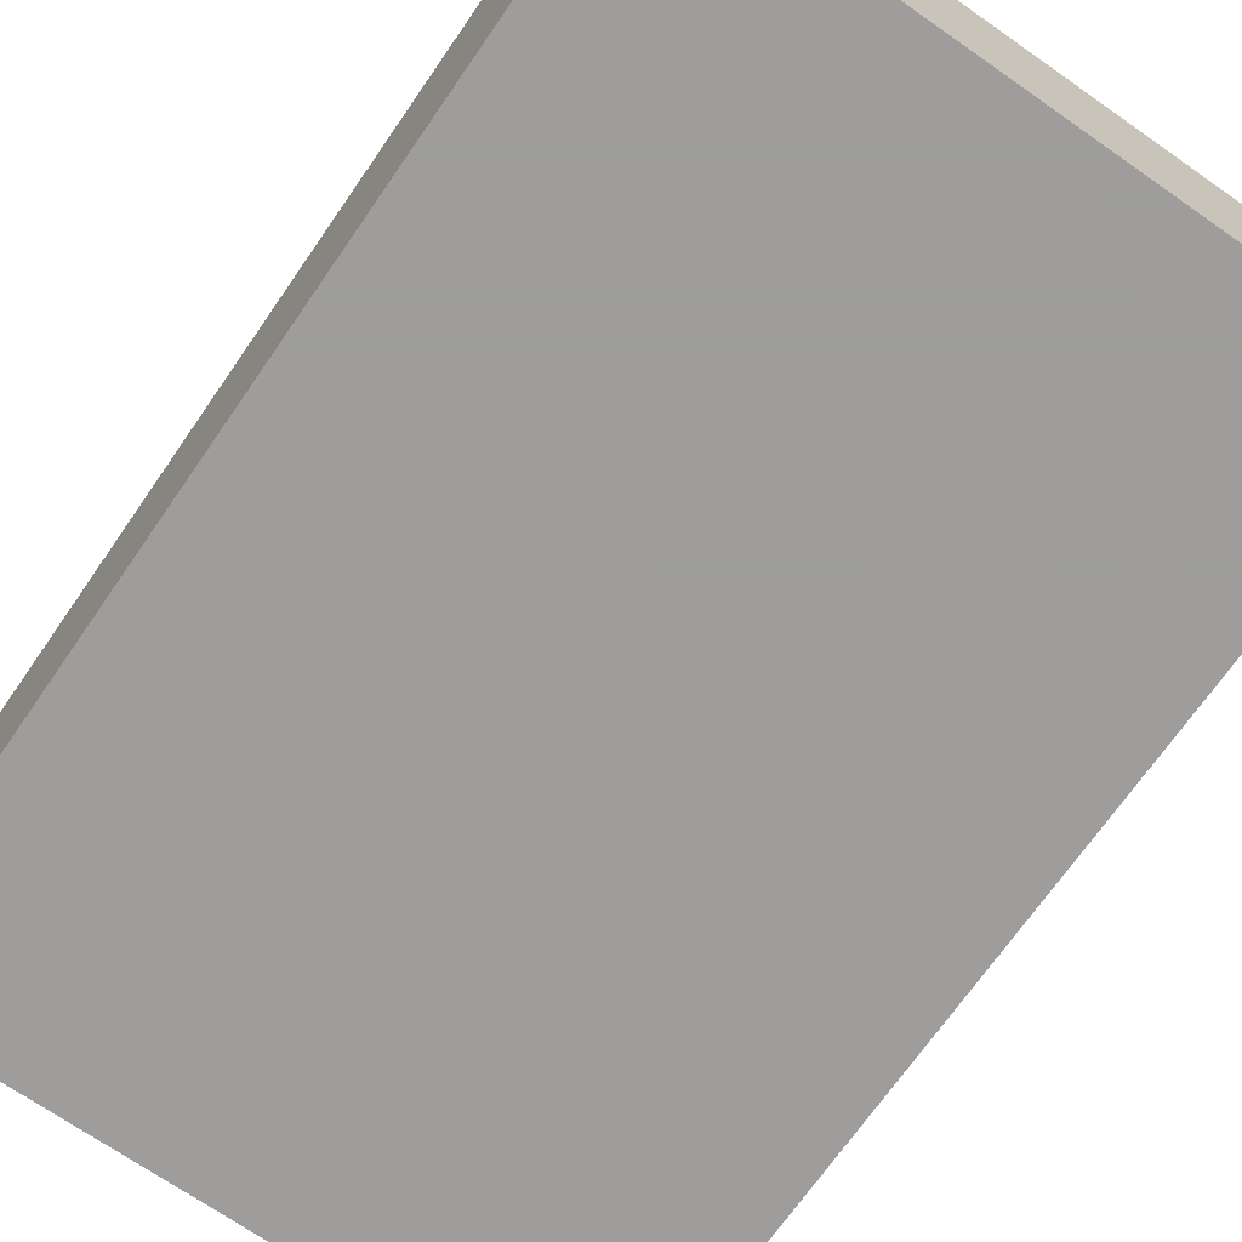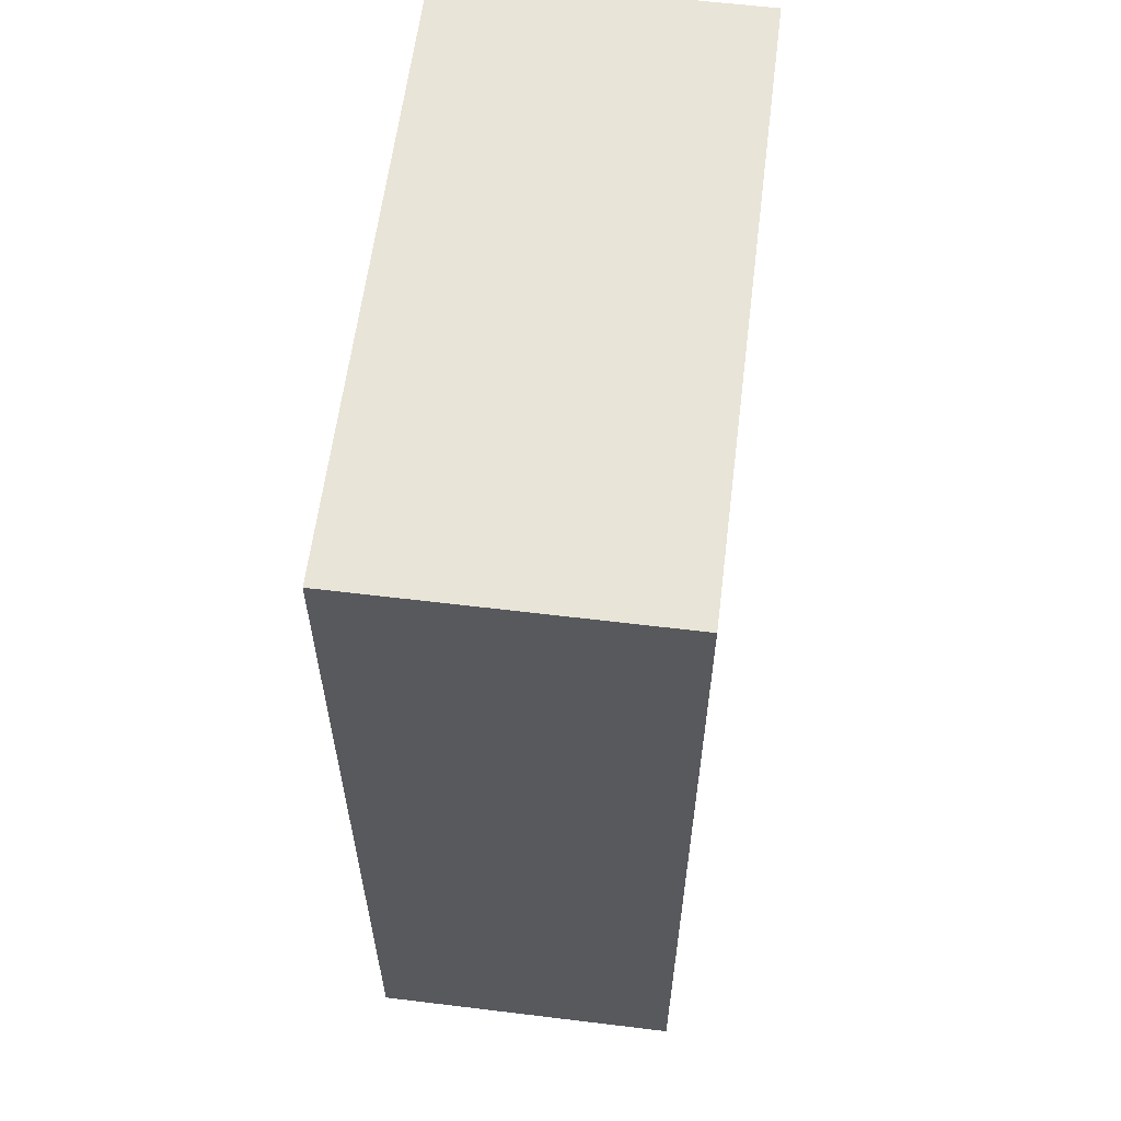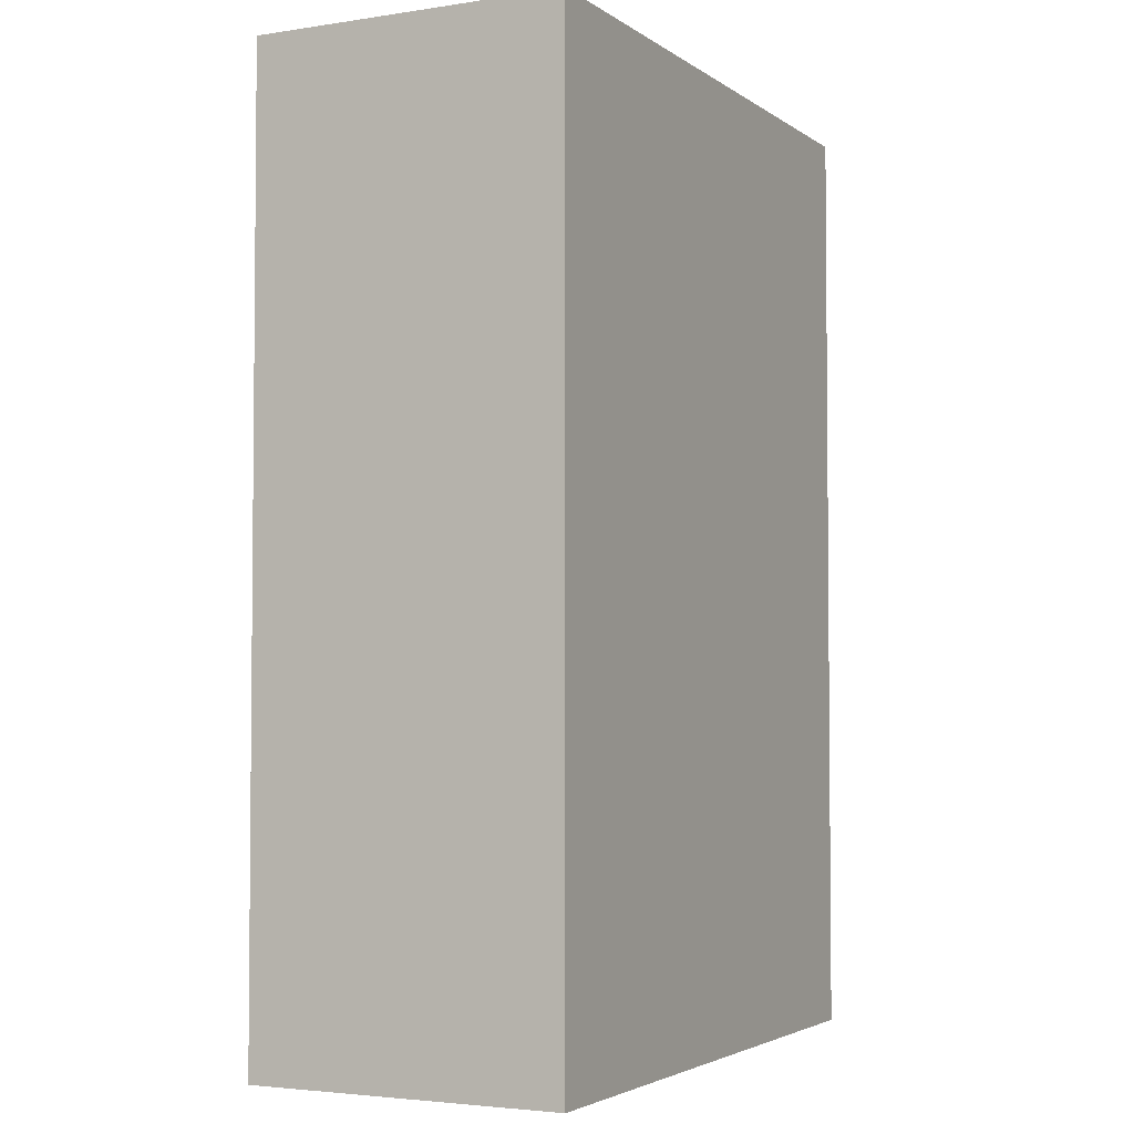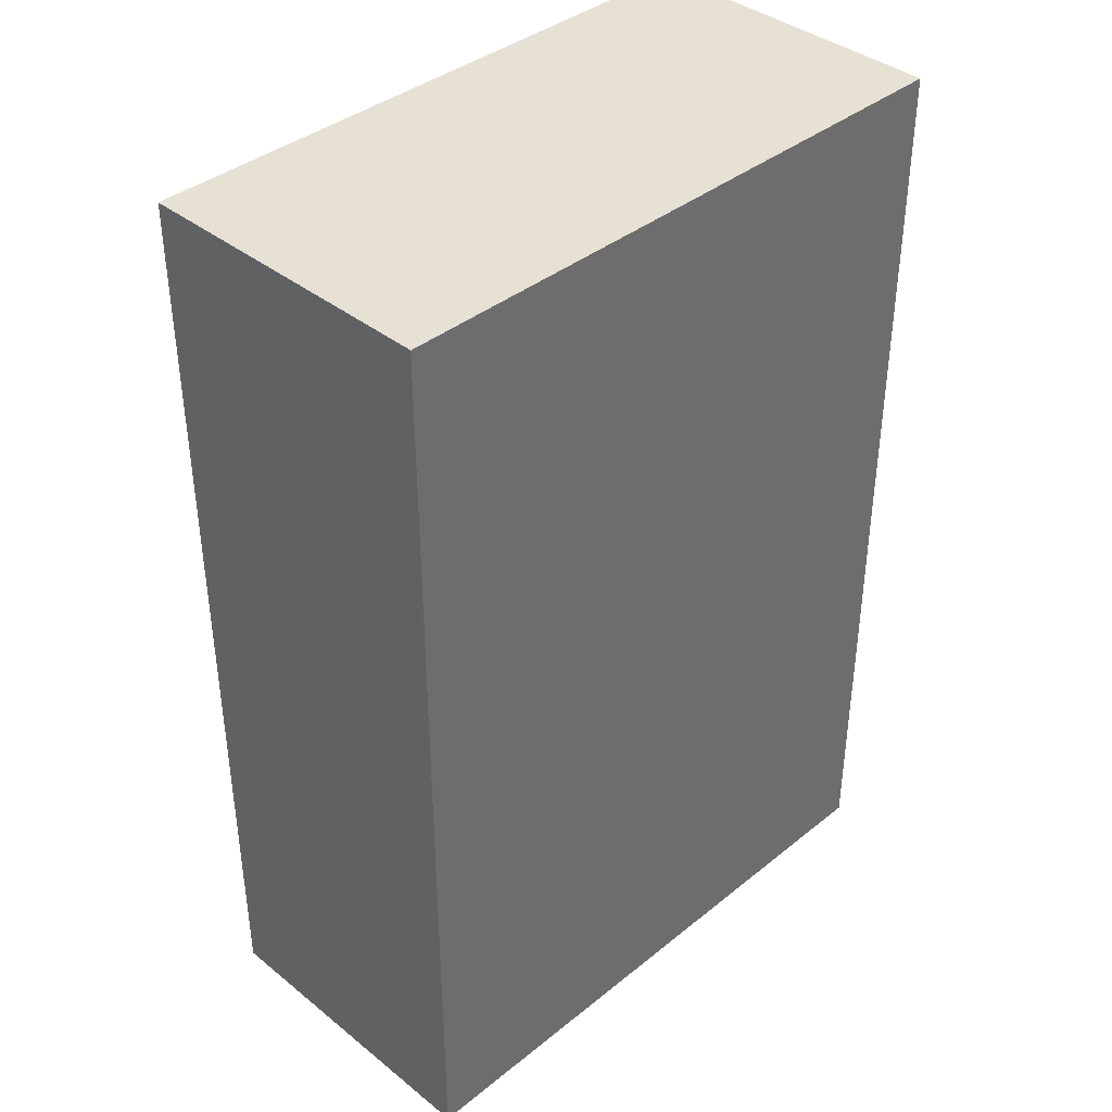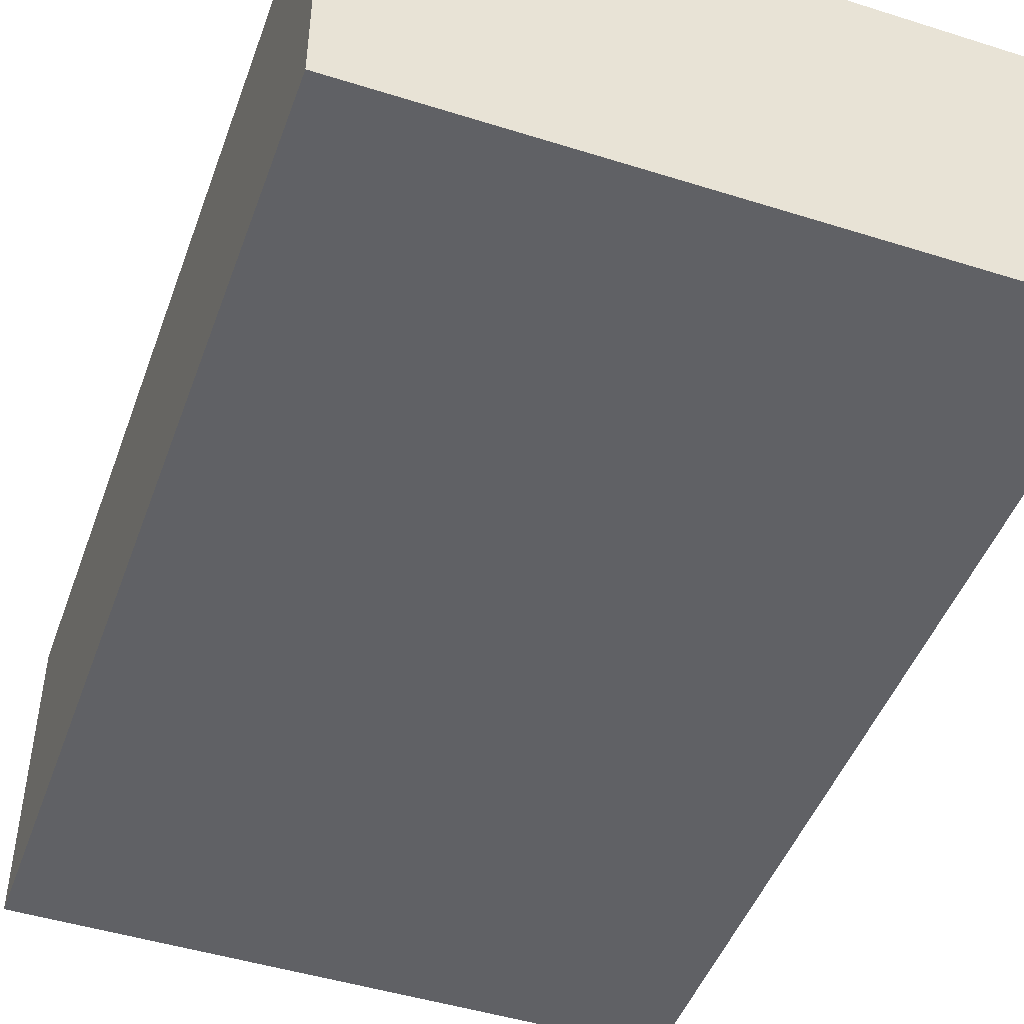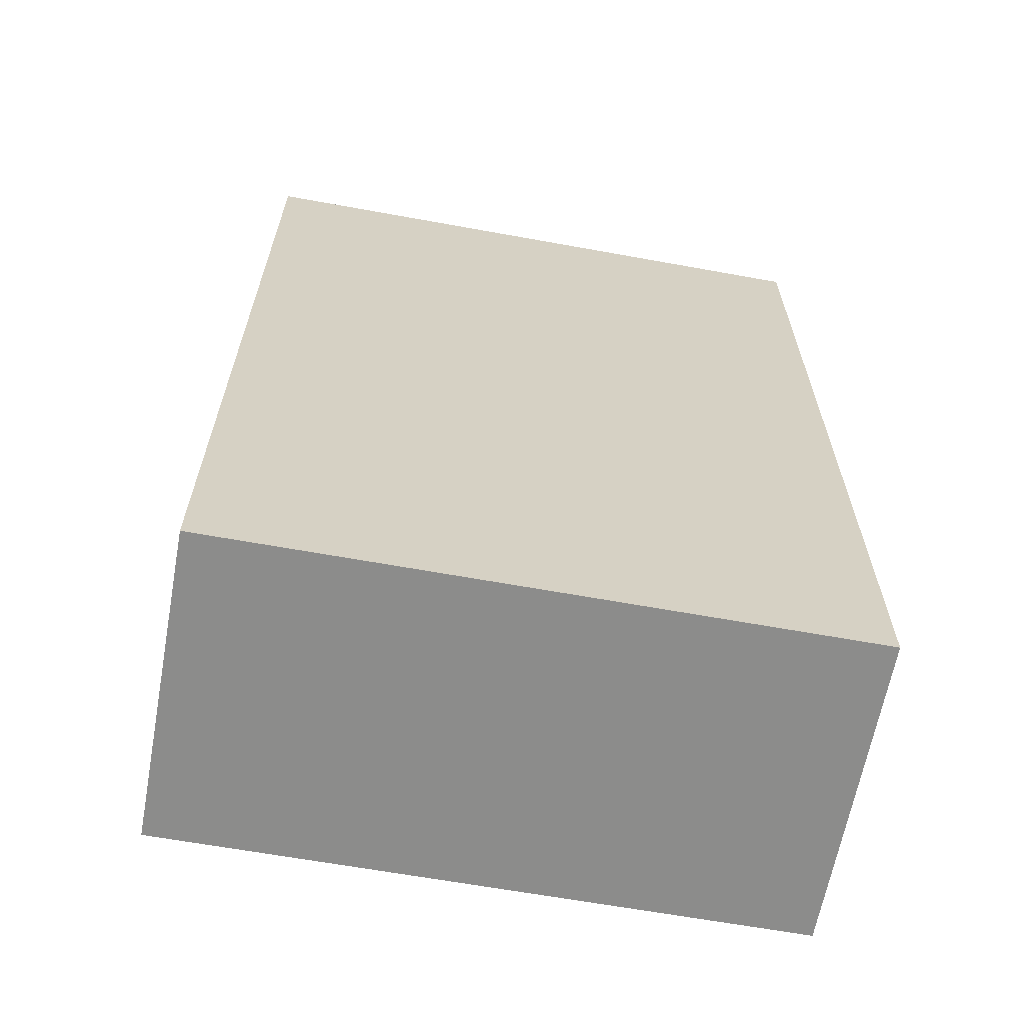
<metadata>
{"format":"obj","ext":"obj","renderer":"f3d","projection":"perspective","resolution":1024,"background":"white","views":[{"elev":-70.7,"azim":-34.8,"up":"+Y"},{"elev":60.3,"azim":97.1,"up":"+Z"},{"elev":-3.4,"azim":116.8,"up":"+Z"},{"elev":39.0,"azim":-45.1,"up":"+Z"},{"elev":-47.1,"azim":-19.6,"up":"+Y"},{"elev":-64.1,"azim":169.6,"up":"+Z"}]}
</metadata>
<code>
v 1008 1752 -360
v 1072 1720 -360
v 1008 1720 -360
v 1072 1752 -360
v 1008 1720 -264
v 1072 1752 -264
v 1008 1752 -264
v 1072 1720 -264
f 1 2 3
f 1 4 2
f 5 6 7
f 5 8 6
f 6 2 4
f 6 8 2
f 5 1 3
f 5 7 1
f 7 4 1
f 7 6 4
f 8 3 2
f 8 5 3

</code>
